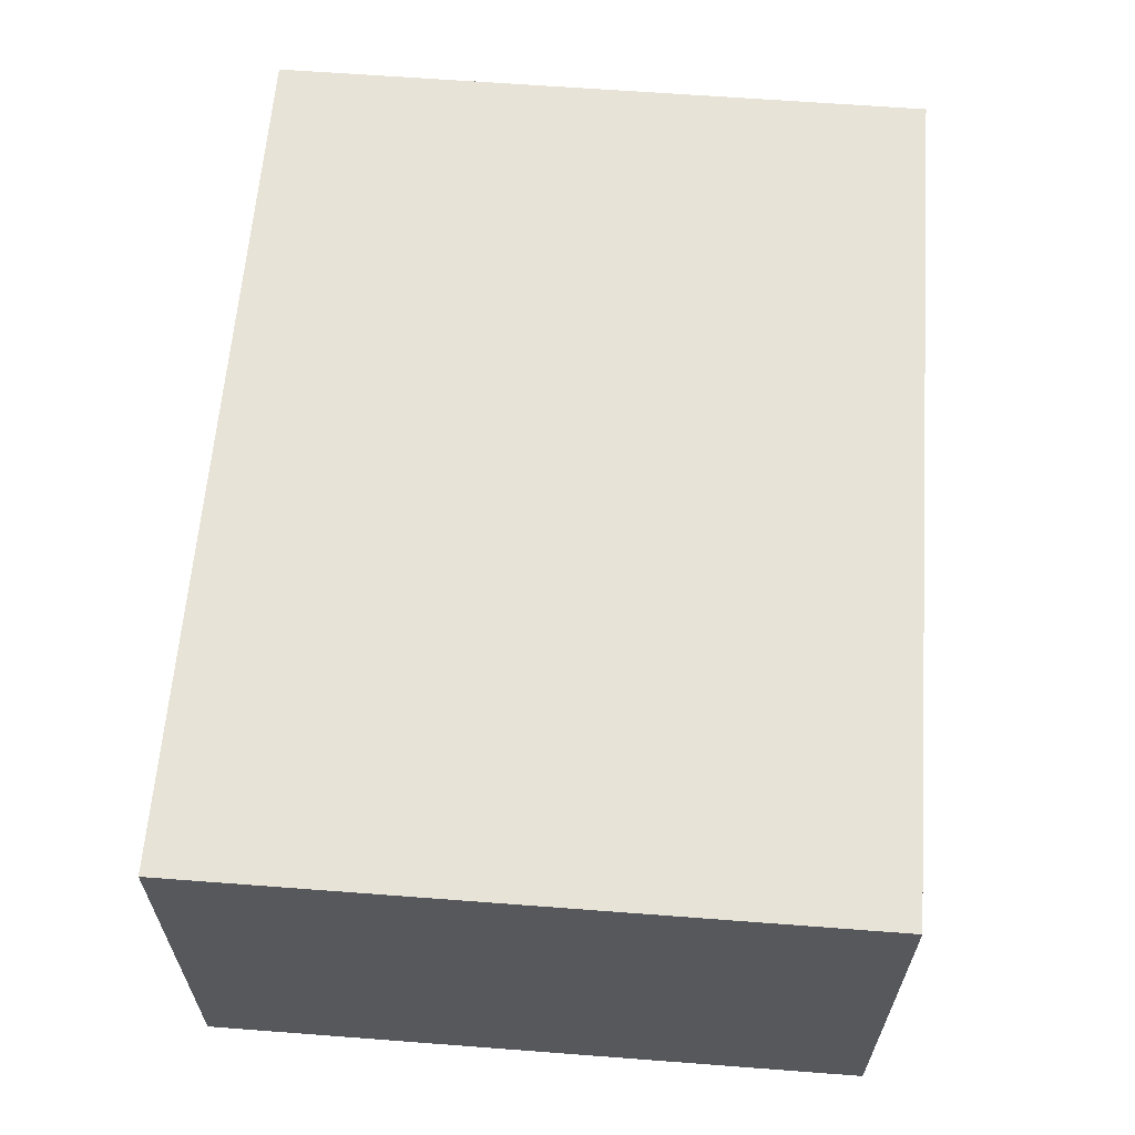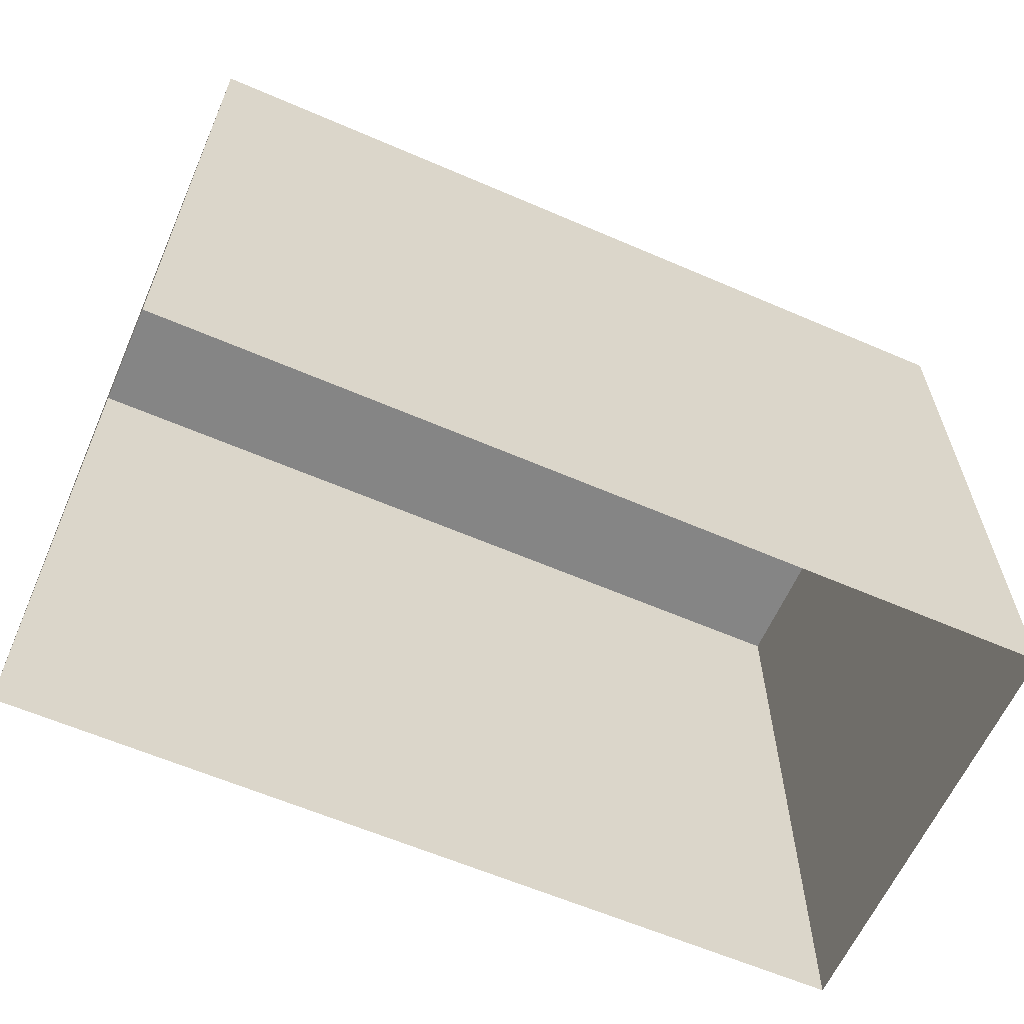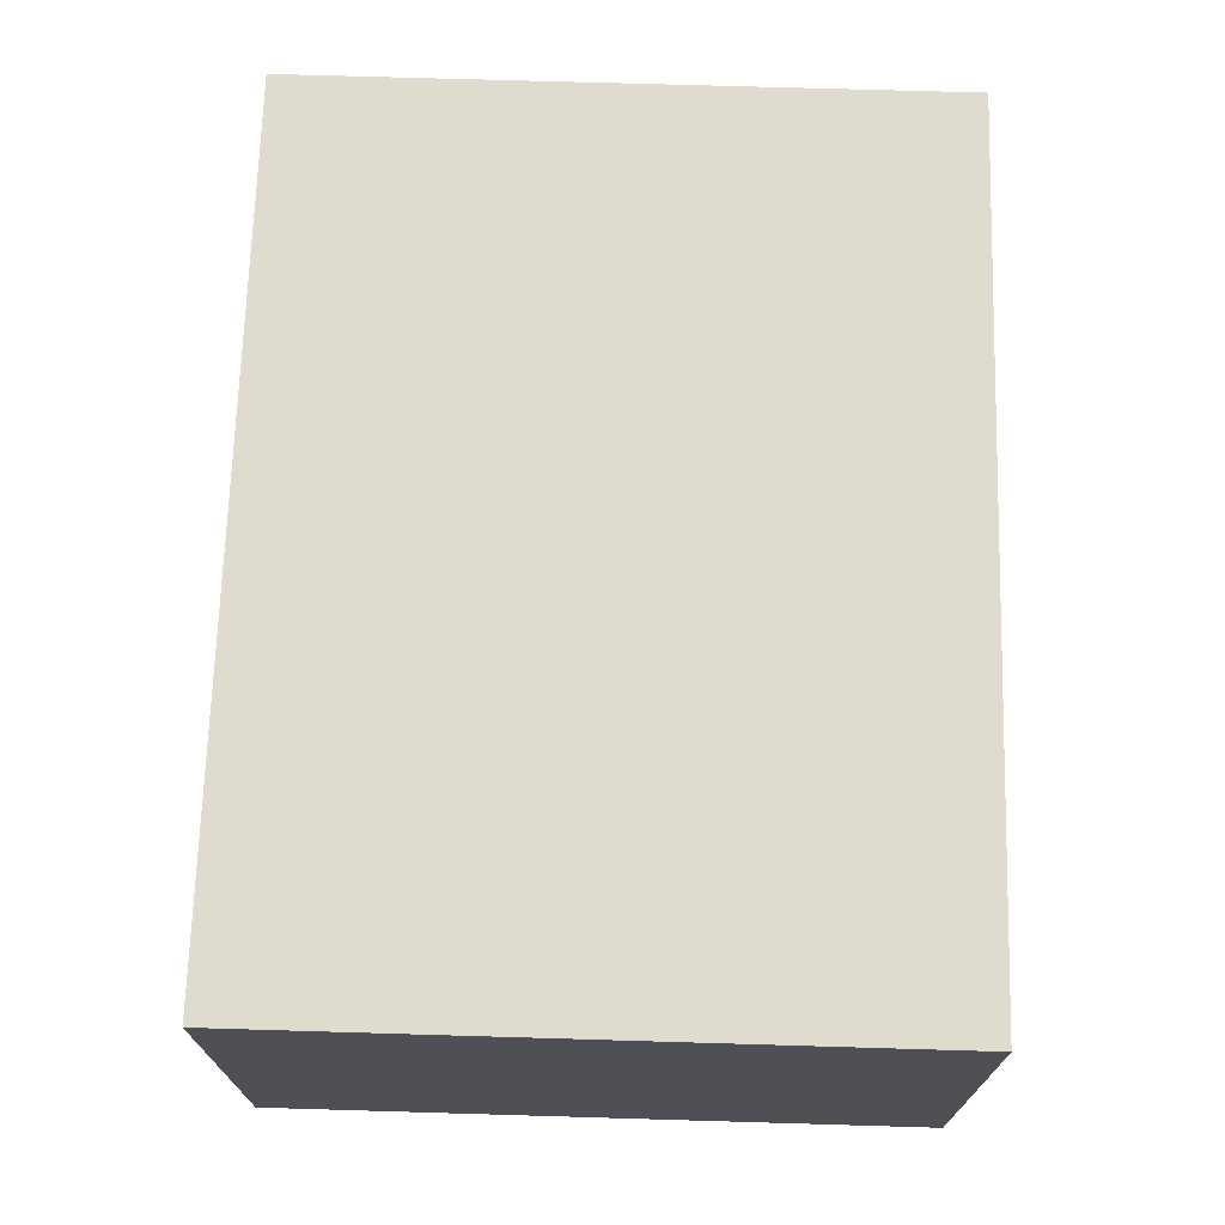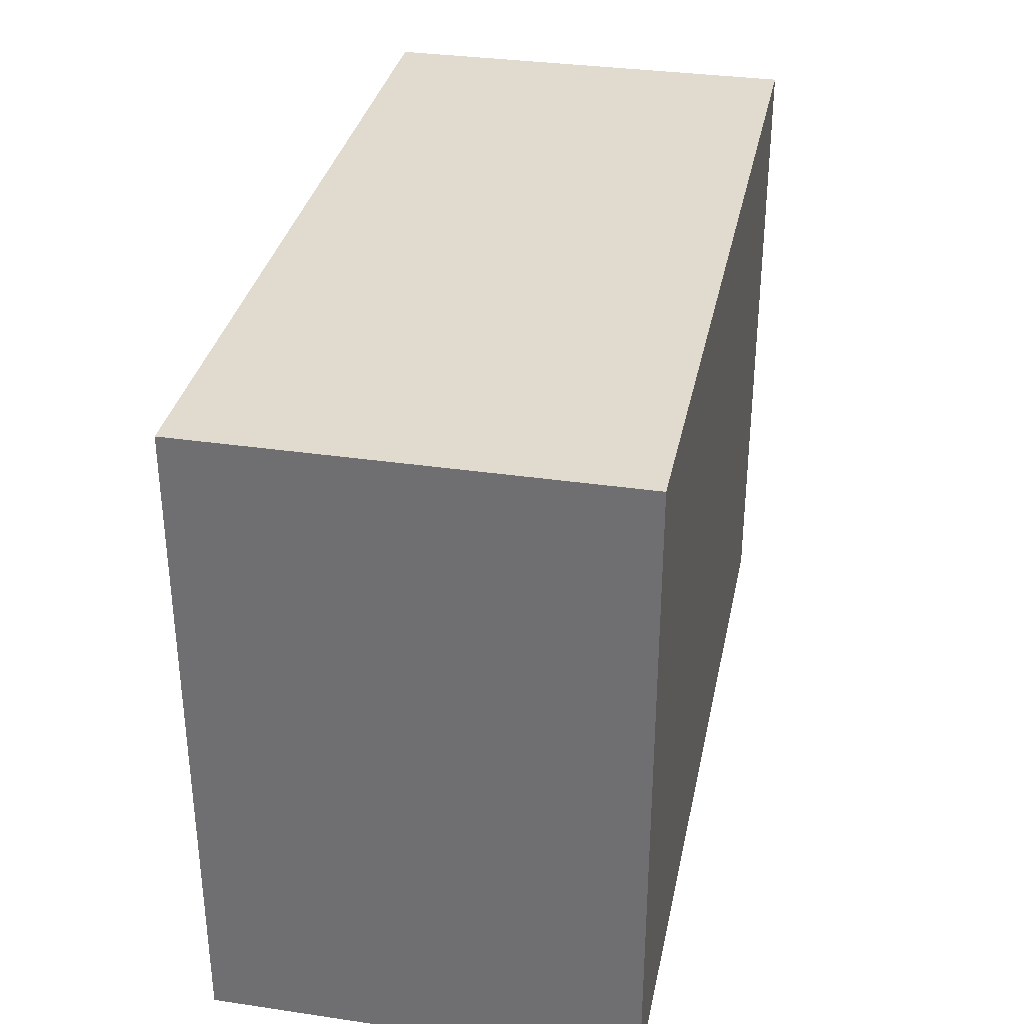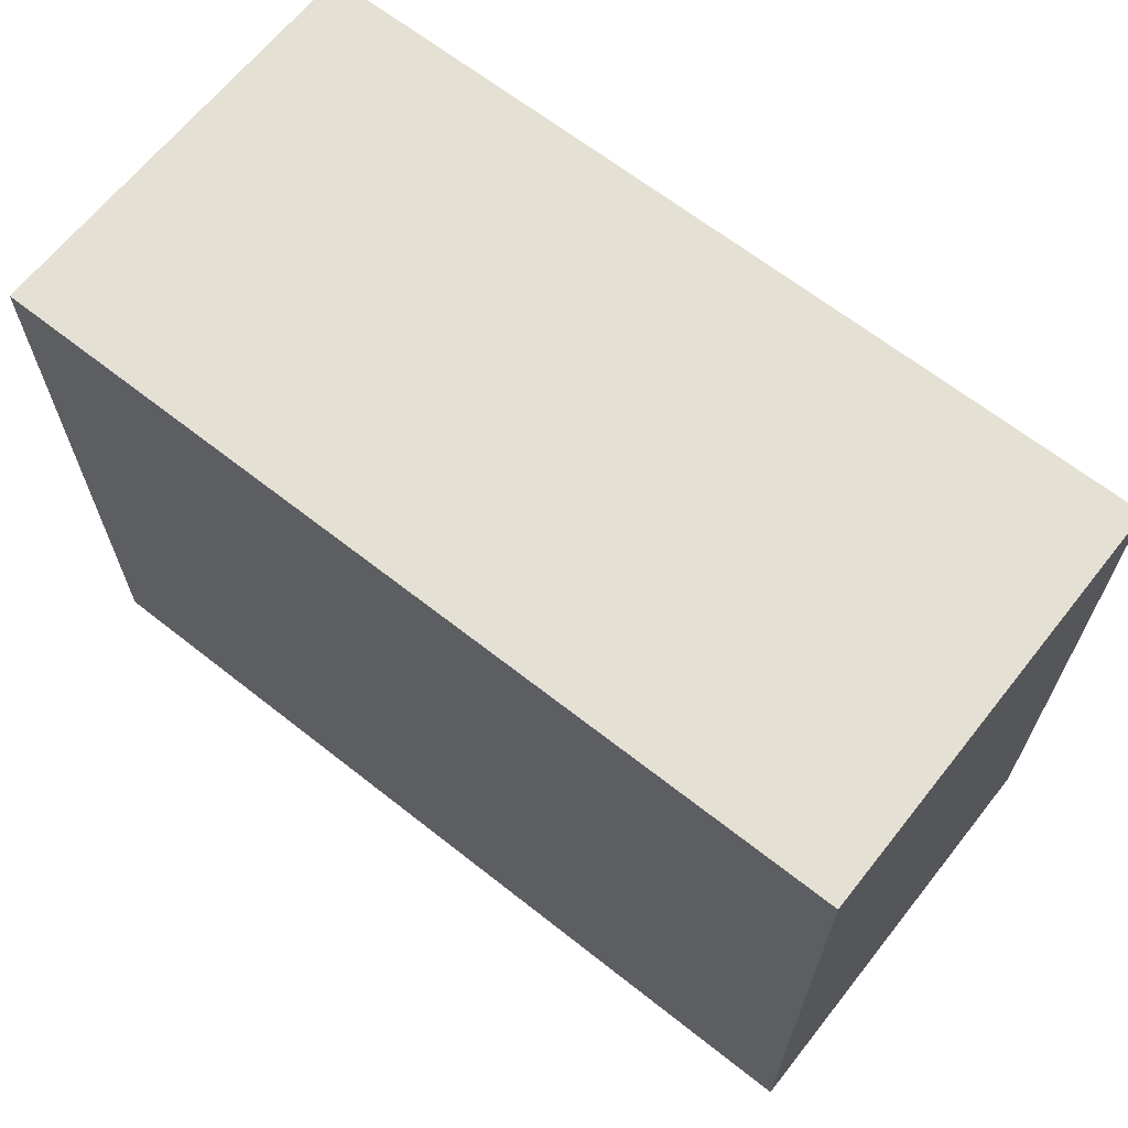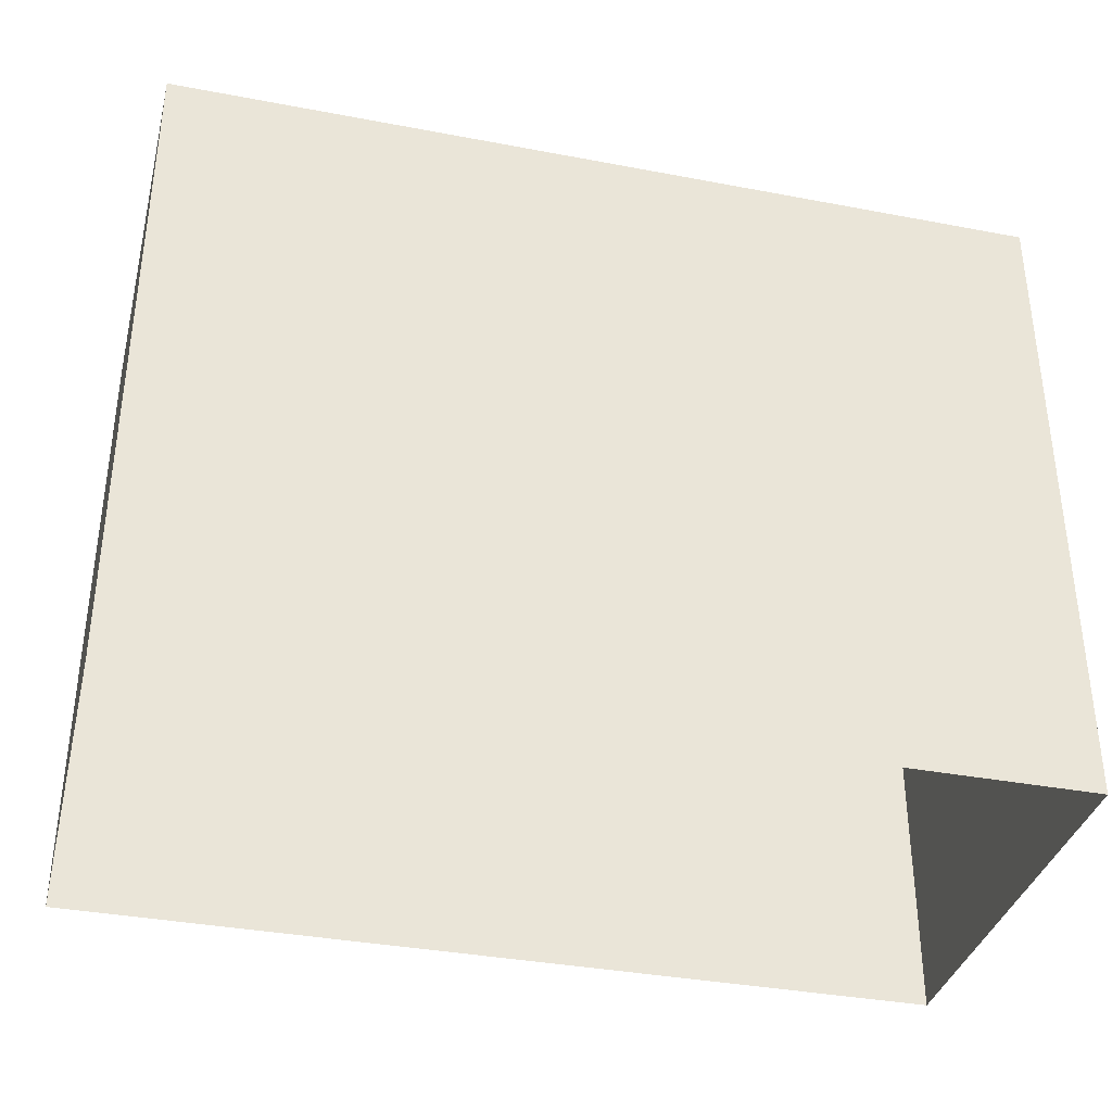
<metadata>
{"format":"obj","ext":"obj","renderer":"f3d","projection":"perspective","resolution":1024,"background":"white","views":[{"elev":63.9,"azim":-85.6,"up":"+Y"},{"elev":-61.8,"azim":154.4,"up":"+Z"},{"elev":72.4,"azim":-88.3,"up":"+Y"},{"elev":33.4,"azim":99.5,"up":"+Z"},{"elev":65.6,"azim":-143.5,"up":"+Z"},{"elev":-36.1,"azim":-15.9,"up":"+Z"}]}
</metadata>
<code>
v -3.719e+05 -1.047e+05 28.41
v -3.719e+05 -1.047e+05 28.41
v -3.719e+05 -1.047e+05 28.41
v -3.719e+05 -1.047e+05 28.41
v -3.719e+05 -1.047e+05 48.32
v -3.719e+05 -1.047e+05 48.32
v -3.719e+05 -1.047e+05 48.32
v -3.719e+05 -1.047e+05 48.32
f 1 2 3
f 1 4 2
f 5 6 7
f 5 8 6
f 5 3 2
f 5 7 3
f 6 1 3
f 7 6 3
f 6 4 1
f 6 8 4
f 5 2 4
f 8 5 4

</code>
